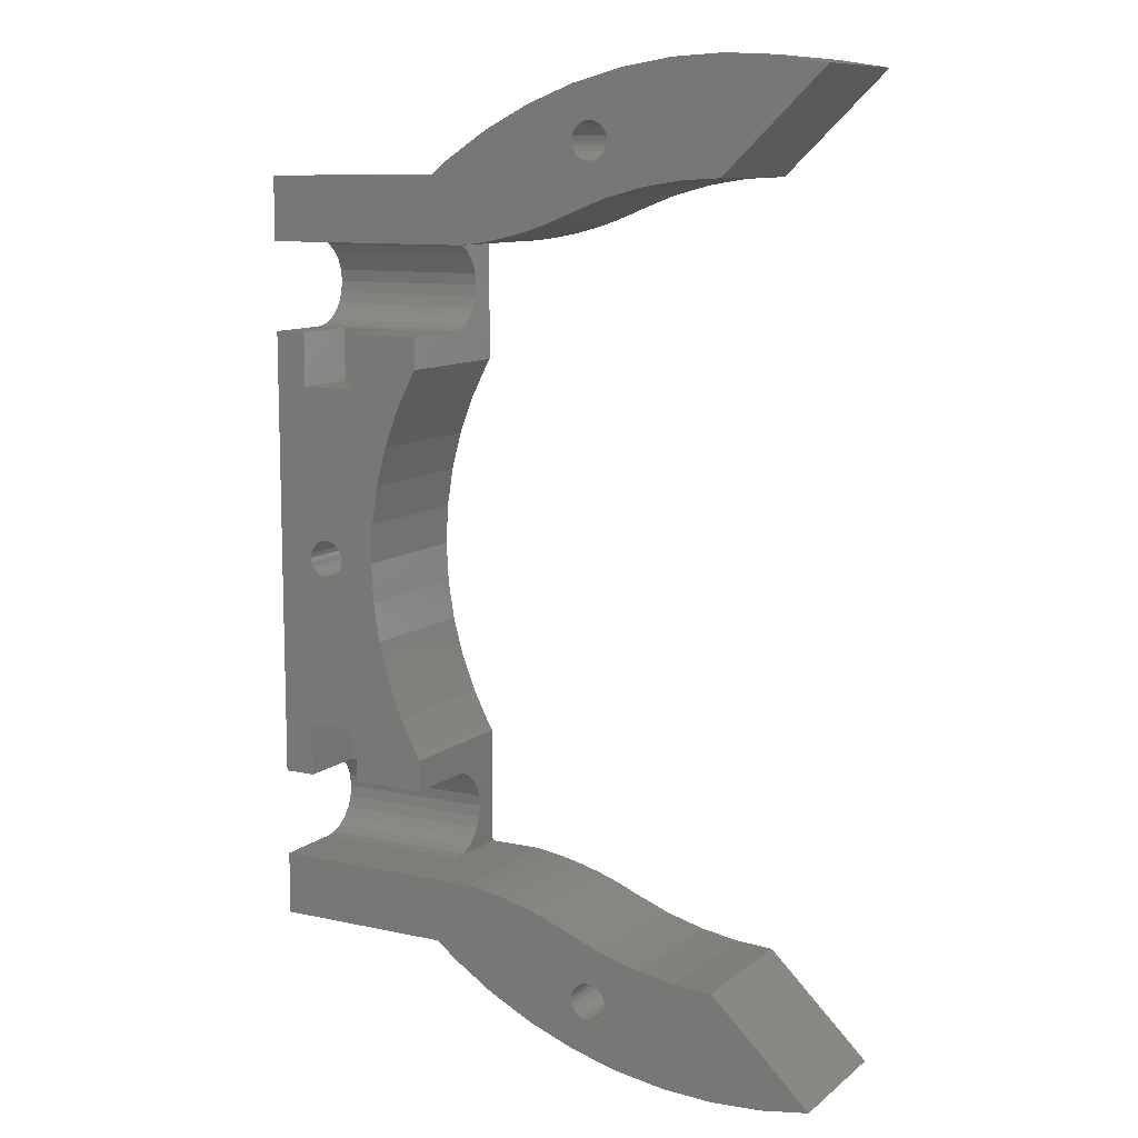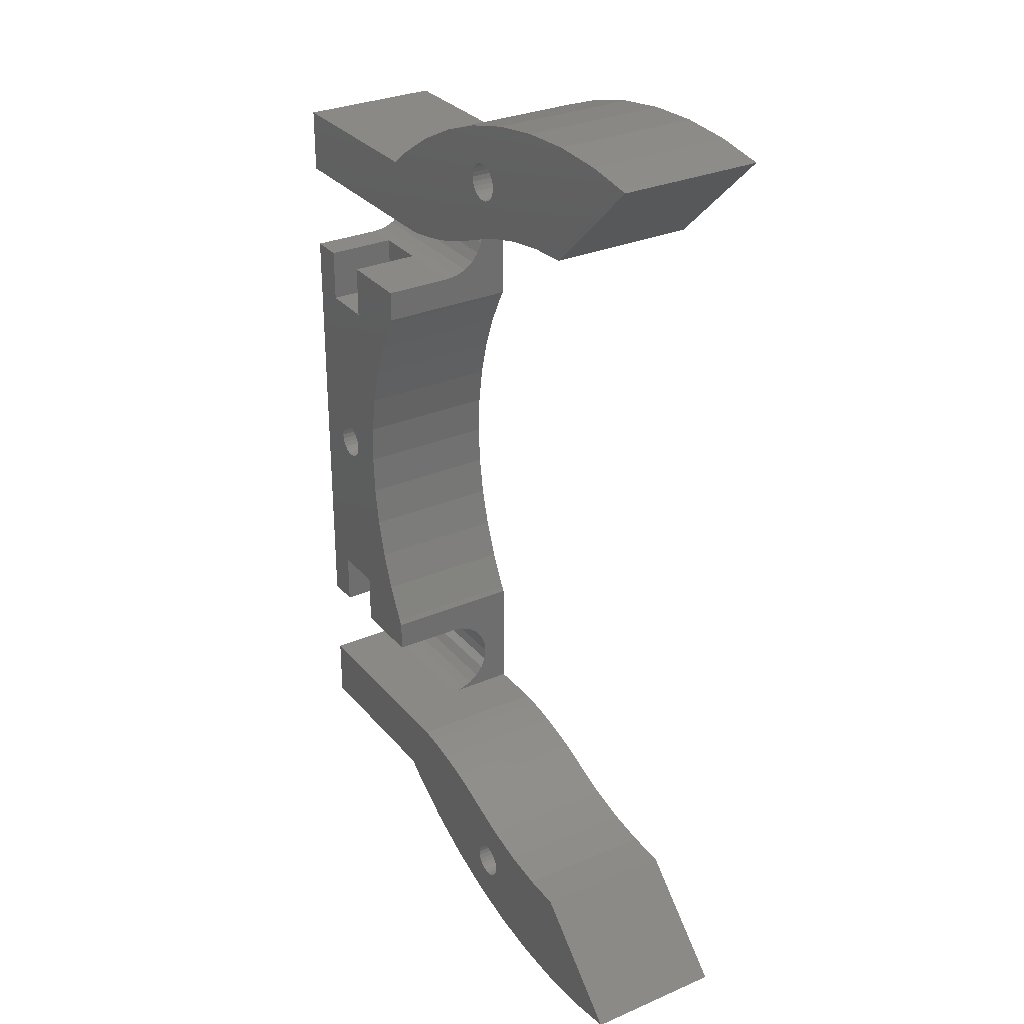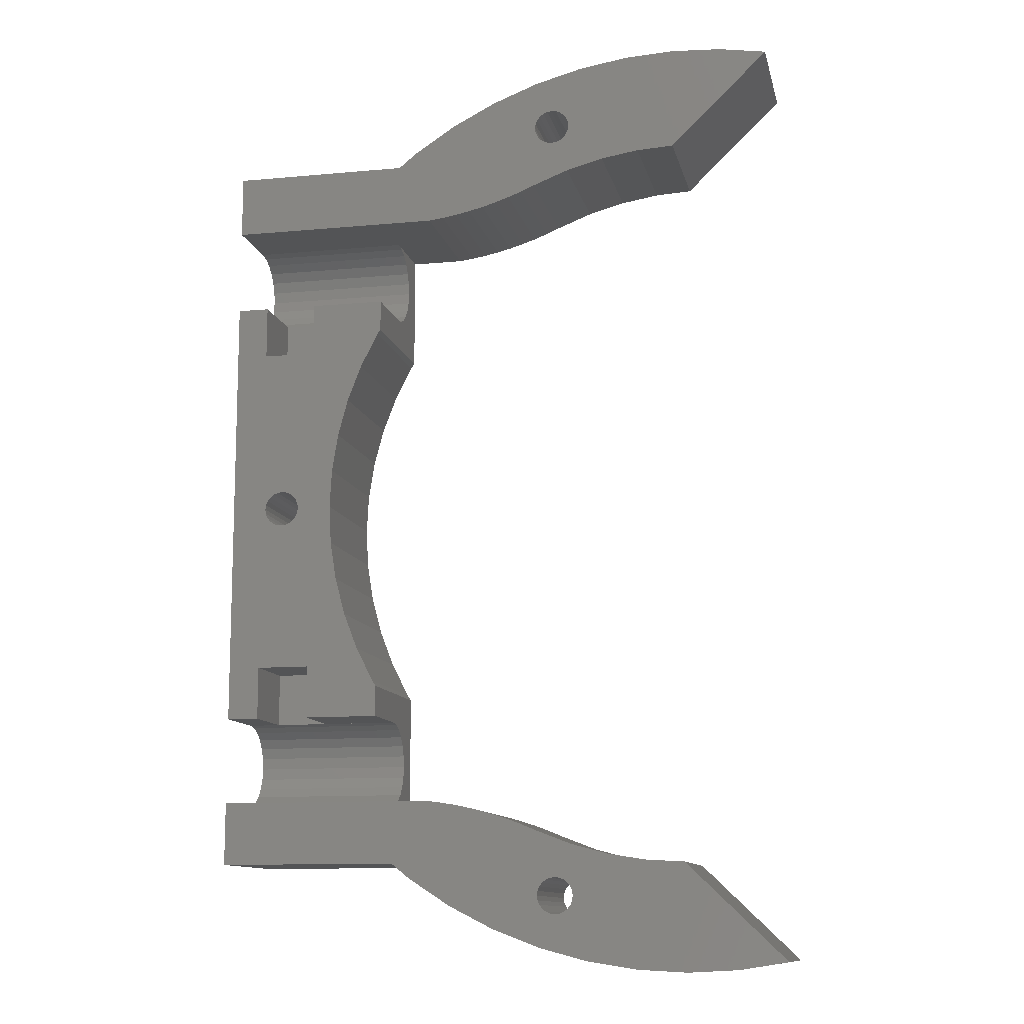
<metadata>
{"format":"stl","ext":"stl","renderer":"f3d","projection":"perspective","resolution":1024,"background":"white","views":[{"elev":10.4,"azim":29.0,"up":"+Y"},{"elev":29.9,"azim":57.9,"up":"+Y"},{"elev":-11.7,"azim":12.5,"up":"+Y"}]}
</metadata>
<code>
# stl→obj: 342 verts, 692 faces
v 162.3 -714.1 16
v 160.6 -712.7 3
v 162.3 -714.1 3
v 160.6 -712.7 16
v 174.8 -720.5 16
v 170.4 -718.8 3
v 174.8 -720.5 3
v 170.4 -718.8 16
v 179.4 -721.7 16
v 179.4 -721.7 3
v 166.2 -716.7 3
v 166.2 -716.7 16
v 188.7 -722.7 16
v 184 -722.5 3
v 188.7 -722.7 3
v 184 -722.5 16
v 193.4 -722.5 16
v 193.4 -722.5 3
v 198 -721.7 3
v 198 -721.7 16
v 158.7 -659.7 3
v 158.4 -660.2 3
v 158.7 -648.6 3
v 174.5 -709.7 3
v 174.7 -715.3 3
v 174.7 -715.7 3
v 174.9 -714.9 3
v 175.2 -714.5 3
v 177.9 -711 3
v 175.5 -714.3 3
v 175.9 -714.1 3
v 176.4 -714 3
v 176.8 -714.1 3
v 177.2 -714.3 3
v 177.6 -714.5 3
v 177.8 -714.9 3
v 178 -715.3 3
v 181.5 -711.9 3
v 178.1 -715.7 3
v 185.1 -712.5 3
v 188.6 -712.7 3
v 143.7 -712.7 3
v 147.1 -678.1 3
v 147 -677.7 3
v 147.3 -678.6 3
v 147.5 -678.9 3
v 147.9 -679.2 3
v 148.3 -679.3 3
v 148.7 -679.4 3
v 149.2 -679.3 3
v 149.6 -679.2 3
v 149.9 -678.9 3
v 158.7 -706.8 3
v 150.2 -678.6 3
v 150.4 -678.1 3
v 150.4 -677.7 3
v 154.5 -685 3
v 153.9 -681.4 3
v 153.7 -677.7 3
v 155.4 -688.5 3
v 156.8 -691.9 3
v 158.4 -695.2 3
v 158.7 -695.7 3
v 163.7 -706.8 3
v 165.1 -707 3
v 166.5 -707.2 3
v 167.9 -707.5 3
v 169.2 -707.8 3
v 170.6 -708.2 3
v 171.9 -708.6 3
v 173.2 -709.1 3
v 174.7 -716.2 3
v 174.9 -716.6 3
v 175.2 -716.9 3
v 175.5 -717.2 3
v 175.9 -717.4 3
v 176.4 -717.4 3
v 176.8 -717.4 3
v 177.2 -717.2 3
v 177.6 -716.9 3
v 177.8 -716.6 3
v 178 -716.2 3
v 143.7 -642.7 3
v 147.1 -677.3 3
v 160.6 -642.7 3
v 147.3 -676.9 3
v 147.5 -676.5 3
v 147.9 -676.2 3
v 148.3 -676.1 3
v 148.7 -676 3
v 149.2 -676.1 3
v 149.6 -676.2 3
v 149.9 -676.5 3
v 150.2 -676.9 3
v 150.4 -677.3 3
v 154.5 -670.4 3
v 153.9 -674 3
v 155.4 -666.9 3
v 156.8 -663.5 3
v 163.7 -648.6 3
v 162.3 -641.3 3
v 166.2 -638.7 3
v 165.1 -648.4 3
v 166.5 -648.2 3
v 170.4 -636.6 3
v 167.9 -647.9 3
v 169.2 -647.6 3
v 170.6 -647.2 3
v 174.8 -634.9 3
v 171.9 -646.8 3
v 173.2 -646.3 3
v 174.7 -639.7 3
v 174.5 -645.7 3
v 174.7 -639.2 3
v 174.9 -638.8 3
v 175.2 -638.5 3
v 179.4 -633.7 3
v 175.5 -638.2 3
v 175.9 -638 3
v 176.4 -638 3
v 176.8 -638 3
v 177.2 -638.2 3
v 177.6 -638.5 3
v 177.8 -638.8 3
v 178 -639.2 3
v 178.1 -639.7 3
v 175.2 -640.9 3
v 177.9 -644.4 3
v 174.9 -640.5 3
v 174.7 -640.1 3
v 175.5 -641.1 3
v 175.9 -641.3 3
v 176.4 -641.4 3
v 176.8 -641.3 3
v 177.2 -641.1 3
v 177.6 -640.9 3
v 177.8 -640.5 3
v 178 -640.1 3
v 181.5 -643.5 3
v 184 -633 3
v 185.1 -642.9 3
v 188.7 -632.7 3
v 188.6 -642.7 3
v 198 -633.7 3
v 193.4 -633 3
v 188.7 -632.7 16
v 193.4 -633 16
v 198 -633.7 16
v 153.9 -674 16
v 154.5 -670.4 16
v 177.9 -711 16
v 181.5 -711.9 16
v 185.1 -712.5 16
v 155.4 -688.5 16
v 154.5 -685 16
v 156.8 -691.9 16
v 174.5 -709.7 16
v 158.4 -695.2 16
v 153.9 -681.4 16
v 155.4 -666.9 16
v 156.8 -663.5 16
v 153.7 -677.7 16
v 158.7 -695.7 16
v 188.6 -712.7 16
v 184 -633 16
v 166.2 -638.7 16
v 170.4 -636.6 16
v 179.4 -633.7 16
v 162.3 -641.3 16
v 174.8 -634.9 16
v 160.6 -642.7 16
v 185.1 -642.9 16
v 188.6 -642.7 16
v 158.4 -660.2 16
v 158.7 -659.7 16
v 181.5 -643.5 16
v 177.9 -644.4 16
v 174.5 -645.7 16
v 143.7 -642.7 16
v 143.7 -712.7 16
v 174.7 -640.1 16
v 174.7 -639.7 16
v 174.9 -640.5 16
v 175.2 -640.9 16
v 175.5 -641.1 16
v 175.9 -641.3 16
v 176.4 -641.4 16
v 176.8 -641.3 16
v 177.2 -641.1 16
v 177.6 -640.9 16
v 177.8 -640.5 16
v 178 -640.1 16
v 178.1 -639.7 16
v 163.7 -648.6 16
v 143.7 -648.6 16
v 165.1 -648.4 16
v 166.5 -648.2 16
v 167.9 -647.9 16
v 169.2 -647.6 16
v 170.6 -647.2 16
v 171.9 -646.8 16
v 173.2 -646.3 16
v 174.7 -639.2 16
v 174.9 -638.8 16
v 175.2 -638.5 16
v 175.5 -638.2 16
v 175.9 -638 16
v 176.4 -638 16
v 176.8 -638 16
v 177.2 -638.2 16
v 177.6 -638.5 16
v 177.8 -638.8 16
v 178 -639.2 16
v 151.7 -656.8 16
v 158.7 -656.8 9.5
v 151.7 -656.8 9.5
v 158.7 -656.8 16
v 158.7 -648.6 9.5
v 143.7 -648.6 9.5
v 158.7 -656.7 8.439
v 158.7 -656.3 7.45
v 158.7 -655.6 6.601
v 158.7 -654.8 5.949
v 158.7 -653.8 5.54
v 158.7 -652.7 5.4
v 158.7 -651.6 5.54
v 158.7 -650.7 5.949
v 158.7 -649.8 6.601
v 158.7 -649.2 7.45
v 158.7 -648.7 8.439
v 143.7 -656.8 9.5
v 143.7 -656.7 8.439
v 146.7 -656.8 9.5
v 143.7 -648.7 8.439
v 143.7 -649.2 7.45
v 143.7 -649.8 6.601
v 143.7 -650.7 5.949
v 143.7 -651.6 5.54
v 143.7 -652.7 5.4
v 143.7 -653.8 5.54
v 143.7 -654.8 5.949
v 143.7 -655.6 6.601
v 143.7 -656.3 7.45
v 146.7 -698.6 9.5
v 143.7 -698.6 16
v 143.7 -698.6 9.5
v 146.7 -698.6 16
v 143.7 -706.8 16
v 158.7 -706.8 9.5
v 143.7 -706.8 9.5
v 163.7 -706.8 16
v 158.7 -706.7 8.439
v 158.7 -706.3 7.45
v 158.7 -705.6 6.601
v 158.7 -704.8 5.949
v 158.7 -703.8 5.54
v 158.7 -702.7 5.4
v 158.7 -701.6 5.54
v 158.7 -700.7 5.949
v 158.7 -699.8 6.601
v 158.7 -699.2 7.45
v 158.7 -698.7 8.439
v 158.7 -698.6 9.5
v 158.7 -698.6 16
v 165.1 -707 16
v 166.5 -707.2 16
v 167.9 -707.5 16
v 169.2 -707.8 16
v 170.6 -708.2 16
v 171.9 -708.6 16
v 173.2 -709.1 16
v 143.7 -706.7 8.439
v 143.7 -698.7 8.439
v 151.7 -698.6 9.5
v 143.7 -699.2 7.45
v 143.7 -699.8 6.601
v 143.7 -700.7 5.949
v 143.7 -701.6 5.54
v 143.7 -702.7 5.4
v 143.7 -703.8 5.54
v 143.7 -704.8 5.949
v 143.7 -705.6 6.601
v 143.7 -706.3 7.45
v 143.7 -656.8 16
v 151.7 -661.8 9.5
v 146.7 -661.8 9.5
v 146.7 -661.8 16
v 146.7 -656.8 16
v 151.7 -661.8 16
v 146.7 -693.6 16
v 147 -677.7 16
v 147.1 -678.1 16
v 151.7 -693.6 16
v 147.3 -678.6 16
v 147.5 -678.9 16
v 147.9 -679.2 16
v 148.3 -679.3 16
v 148.7 -679.4 16
v 149.2 -679.3 16
v 149.6 -679.2 16
v 149.9 -678.9 16
v 150.2 -678.6 16
v 150.4 -678.1 16
v 150.4 -677.7 16
v 147.1 -677.3 16
v 147.3 -676.9 16
v 147.5 -676.5 16
v 147.9 -676.2 16
v 148.3 -676.1 16
v 148.7 -676 16
v 149.2 -676.1 16
v 149.6 -676.2 16
v 149.9 -676.5 16
v 150.2 -676.9 16
v 150.4 -677.3 16
v 151.7 -698.6 16
v 146.7 -693.6 9.5
v 151.7 -693.6 9.5
v 174.7 -715.7 16
v 174.7 -716.2 16
v 174.9 -716.6 16
v 175.2 -716.9 16
v 175.5 -717.2 16
v 175.9 -717.4 16
v 176.4 -717.4 16
v 176.8 -717.4 16
v 177.2 -717.2 16
v 177.6 -716.9 16
v 177.8 -716.6 16
v 178 -716.2 16
v 178.1 -715.7 16
v 175.2 -714.5 16
v 174.9 -714.9 16
v 174.7 -715.3 16
v 175.5 -714.3 16
v 175.9 -714.1 16
v 176.4 -714 16
v 176.8 -714.1 16
v 177.2 -714.3 16
v 177.6 -714.5 16
v 177.8 -714.9 16
v 178 -715.3 16
f 1 2 3
f 2 1 4
f 5 6 7
f 6 5 8
f 9 7 10
f 7 9 5
f 8 11 6
f 11 8 12
f 12 3 11
f 3 12 1
f 13 14 15
f 14 13 16
f 16 10 14
f 10 16 9
f 17 15 18
f 15 17 13
f 19 17 18
f 17 19 20
f 21 22 23
f 24 25 26
f 25 24 27
f 27 24 28
f 28 24 29
f 28 29 30
f 30 29 31
f 31 29 32
f 32 29 33
f 33 29 34
f 34 29 35
f 35 29 36
f 36 29 37
f 37 29 38
f 37 38 39
f 39 38 10
f 10 38 14
f 14 38 40
f 14 40 15
f 15 40 41
f 15 41 19
f 15 19 18
f 42 43 2
f 43 42 44
f 2 43 45
f 2 45 46
f 2 46 47
f 2 47 48
f 2 48 49
f 2 49 50
f 2 50 51
f 2 51 52
f 2 52 53
f 53 52 54
f 53 54 55
f 53 55 56
f 53 56 57
f 57 56 58
f 58 56 59
f 53 57 60
f 53 60 61
f 53 61 62
f 53 62 63
f 2 53 64
f 2 64 3
f 3 64 11
f 11 64 65
f 11 65 66
f 11 66 6
f 6 66 67
f 6 67 68
f 6 68 69
f 6 69 7
f 7 69 70
f 7 70 71
f 7 71 26
f 26 71 24
f 7 26 72
f 7 72 73
f 7 73 74
f 7 74 10
f 10 74 75
f 10 75 76
f 10 76 77
f 10 77 78
f 10 78 79
f 10 79 80
f 10 80 81
f 10 81 82
f 10 82 39
f 83 44 42
f 44 83 84
f 84 83 85
f 84 85 86
f 86 85 87
f 87 85 88
f 88 85 89
f 89 85 90
f 90 85 91
f 91 85 92
f 92 85 93
f 93 85 23
f 93 23 94
f 94 23 95
f 95 23 56
f 56 23 96
f 56 96 97
f 56 97 59
f 96 23 98
f 98 23 99
f 99 23 22
f 23 85 100
f 100 85 101
f 100 101 102
f 100 102 103
f 103 102 104
f 104 102 105
f 104 105 106
f 106 105 107
f 107 105 108
f 108 105 109
f 108 109 110
f 110 109 111
f 111 109 112
f 111 112 113
f 112 109 114
f 114 109 115
f 115 109 116
f 116 109 117
f 116 117 118
f 118 117 119
f 119 117 120
f 120 117 121
f 121 117 122
f 122 117 123
f 123 117 124
f 124 117 125
f 125 117 126
f 113 127 128
f 127 113 129
f 129 113 130
f 130 113 112
f 128 127 131
f 128 131 132
f 128 132 133
f 128 133 134
f 128 134 135
f 128 135 136
f 128 136 137
f 128 137 138
f 128 138 139
f 139 138 126
f 139 126 117
f 139 117 140
f 139 140 141
f 141 140 142
f 141 142 143
f 143 142 144
f 144 142 145
f 146 145 142
f 145 146 147
f 147 144 145
f 144 147 148
f 96 149 97
f 149 96 150
f 151 38 29
f 38 151 152
f 152 40 38
f 40 152 153
f 57 154 60
f 154 57 155
f 60 156 61
f 156 60 154
f 157 29 24
f 29 157 151
f 61 158 62
f 158 61 156
f 58 155 57
f 155 58 159
f 99 160 98
f 160 99 161
f 59 159 58
f 159 59 162
f 62 163 63
f 163 62 158
f 97 162 59
f 162 97 149
f 153 41 40
f 41 153 164
f 98 150 96
f 150 98 160
f 165 142 140
f 142 165 146
f 166 105 102
f 105 166 167
f 168 140 117
f 140 168 165
f 169 102 101
f 102 169 166
f 167 109 105
f 109 167 170
f 85 169 101
f 169 85 171
f 170 117 109
f 117 170 168
f 143 172 141
f 172 143 173
f 21 174 22
f 174 21 175
f 22 161 99
f 161 22 174
f 172 139 141
f 139 172 176
f 176 128 139
f 128 176 177
f 177 113 128
f 113 177 178
f 179 85 83
f 85 179 171
f 4 42 2
f 42 4 180
f 178 181 182
f 181 178 183
f 183 178 184
f 184 178 177
f 184 177 185
f 185 177 186
f 186 177 187
f 187 177 188
f 188 177 189
f 189 177 190
f 190 177 191
f 191 177 192
f 192 177 176
f 192 176 193
f 193 176 168
f 168 176 165
f 165 176 172
f 165 172 146
f 146 172 173
f 146 173 148
f 146 148 147
f 194 179 195
f 179 194 171
f 171 194 169
f 169 194 166
f 166 194 196
f 166 196 197
f 166 197 167
f 167 197 198
f 167 198 199
f 167 199 200
f 167 200 170
f 170 200 201
f 170 201 202
f 170 202 182
f 182 202 178
f 170 182 203
f 170 203 204
f 170 204 205
f 170 205 168
f 168 205 206
f 168 206 207
f 168 207 208
f 168 208 209
f 168 209 210
f 168 210 211
f 168 211 212
f 168 212 213
f 168 213 193
f 214 215 216
f 215 214 217
f 194 23 100
f 23 194 218
f 218 194 219
f 219 194 195
f 178 111 113
f 111 178 202
f 202 110 111
f 110 202 201
f 201 108 110
f 108 201 200
f 200 107 108
f 107 200 199
f 199 106 107
f 106 199 198
f 198 104 106
f 104 198 197
f 197 103 104
f 103 197 196
f 196 100 103
f 100 196 194
f 21 220 175
f 220 21 221
f 221 21 222
f 222 21 223
f 223 21 23
f 175 220 215
f 223 23 224
f 224 23 225
f 225 23 226
f 226 23 227
f 227 23 228
f 228 23 229
f 229 23 230
f 230 23 218
f 217 175 215
f 231 220 232
f 220 231 215
f 215 231 233
f 215 233 216
f 218 234 230
f 234 218 219
f 230 235 229
f 235 230 234
f 229 236 228
f 236 229 235
f 227 236 237
f 236 227 228
f 226 237 238
f 237 226 227
f 225 238 239
f 238 225 226
f 224 239 240
f 239 224 225
f 223 240 241
f 240 223 224
f 222 241 242
f 241 222 223
f 243 222 242
f 222 243 221
f 232 221 243
f 221 232 220
f 244 245 246
f 245 244 247
f 248 249 250
f 249 64 53
f 64 249 251
f 251 249 248
f 53 252 249
f 252 53 253
f 253 53 254
f 254 53 255
f 255 53 256
f 256 53 63
f 256 63 257
f 257 63 258
f 258 63 259
f 259 63 260
f 260 63 261
f 261 63 262
f 262 63 263
f 263 63 264
f 264 63 163
f 251 65 64
f 65 251 265
f 265 66 65
f 66 265 266
f 266 67 66
f 67 266 267
f 267 68 67
f 68 267 268
f 268 69 68
f 69 268 269
f 269 70 69
f 70 269 270
f 270 71 70
f 71 270 271
f 71 157 24
f 157 71 271
f 250 252 272
f 252 250 249
f 263 273 262
f 273 263 246
f 246 263 274
f 246 274 244
f 262 275 261
f 275 262 273
f 261 276 260
f 276 261 275
f 259 276 277
f 276 259 260
f 258 277 278
f 277 258 259
f 257 278 279
f 278 257 258
f 256 279 280
f 279 256 257
f 255 280 281
f 280 255 256
f 254 281 282
f 281 254 255
f 283 254 282
f 254 283 253
f 272 253 283
f 253 272 252
f 284 246 245
f 179 219 195
f 248 42 180
f 42 248 250
f 42 250 272
f 42 272 283
f 42 283 282
f 42 282 281
f 42 281 280
f 42 280 279
f 42 279 83
f 83 279 278
f 83 278 277
f 83 277 276
f 83 276 275
f 83 275 273
f 83 273 246
f 83 246 240
f 240 246 241
f 241 246 242
f 242 246 243
f 243 246 232
f 232 246 231
f 231 246 284
f 83 240 239
f 83 239 238
f 83 238 237
f 83 237 236
f 83 236 235
f 83 235 234
f 83 234 219
f 83 219 179
f 285 233 286
f 233 285 216
f 233 287 286
f 287 233 288
f 287 285 286
f 285 287 289
f 214 285 289
f 285 214 216
f 284 233 231
f 233 284 288
f 290 291 287
f 291 290 292
f 292 290 293
f 292 293 294
f 294 293 295
f 295 293 296
f 296 293 297
f 297 293 298
f 298 293 299
f 299 293 300
f 300 293 301
f 301 293 302
f 302 293 303
f 303 293 304
f 287 305 289
f 305 287 291
f 289 305 306
f 289 306 307
f 289 307 308
f 289 308 309
f 289 309 310
f 289 310 311
f 289 311 312
f 289 312 313
f 289 313 314
f 289 314 315
f 289 315 304
f 289 304 293
f 247 284 245
f 284 247 288
f 288 247 290
f 288 290 287
f 264 293 316
f 293 264 154
f 293 154 155
f 293 155 159
f 293 159 289
f 289 159 214
f 214 159 162
f 154 264 156
f 156 264 158
f 158 264 163
f 214 160 217
f 160 214 150
f 150 214 149
f 149 214 162
f 217 160 161
f 217 161 174
f 217 174 175
f 274 317 244
f 317 274 318
f 293 274 316
f 274 293 318
f 293 317 318
f 317 293 290
f 317 247 244
f 247 317 290
f 264 274 263
f 274 264 316
f 4 248 180
f 248 4 251
f 251 4 1
f 251 1 12
f 251 12 265
f 265 12 266
f 266 12 8
f 266 8 267
f 267 8 268
f 268 8 269
f 269 8 5
f 269 5 270
f 270 5 271
f 271 5 319
f 271 319 157
f 319 5 320
f 320 5 321
f 321 5 322
f 322 5 9
f 322 9 323
f 323 9 324
f 324 9 325
f 325 9 326
f 326 9 327
f 327 9 328
f 328 9 329
f 329 9 330
f 330 9 331
f 157 332 151
f 332 157 333
f 333 157 334
f 334 157 319
f 151 332 335
f 151 335 336
f 151 336 337
f 151 337 338
f 151 338 339
f 151 339 340
f 151 340 341
f 151 341 342
f 151 342 152
f 152 342 331
f 152 331 9
f 152 9 16
f 152 16 153
f 153 16 13
f 153 13 164
f 164 13 20
f 20 13 17
f 148 143 144
f 143 148 173
f 164 19 41
f 19 164 20
f 213 126 193
f 126 213 125
f 212 125 213
f 125 212 124
f 211 124 212
f 124 211 123
f 211 122 123
f 122 211 210
f 210 121 122
f 121 210 209
f 209 120 121
f 120 209 208
f 208 119 120
f 119 208 207
f 207 118 119
f 118 207 206
f 206 116 118
f 116 206 205
f 116 204 115
f 204 116 205
f 115 203 114
f 203 115 204
f 114 182 112
f 182 114 203
f 112 181 130
f 181 112 182
f 130 183 129
f 183 130 181
f 129 184 127
f 184 129 183
f 184 131 127
f 131 184 185
f 185 132 131
f 132 185 186
f 186 133 132
f 133 186 187
f 187 134 133
f 134 187 188
f 188 135 134
f 135 188 189
f 189 136 135
f 136 189 190
f 191 136 190
f 136 191 137
f 192 137 191
f 137 192 138
f 193 138 192
f 138 193 126
f 313 94 314
f 94 313 93
f 313 92 93
f 92 313 312
f 312 91 92
f 91 312 311
f 311 90 91
f 90 311 310
f 310 89 90
f 89 310 309
f 309 88 89
f 88 309 308
f 308 87 88
f 87 308 307
f 87 306 86
f 306 87 307
f 86 305 84
f 305 86 306
f 84 291 44
f 291 84 305
f 44 292 43
f 292 44 291
f 43 294 45
f 294 43 292
f 45 295 46
f 295 45 294
f 295 47 46
f 47 295 296
f 296 48 47
f 48 296 297
f 297 49 48
f 49 297 298
f 298 50 49
f 50 298 299
f 299 51 50
f 51 299 300
f 300 52 51
f 52 300 301
f 302 52 301
f 52 302 54
f 303 54 302
f 54 303 55
f 304 55 303
f 55 304 56
f 315 56 304
f 56 315 95
f 314 95 315
f 95 314 94
f 336 30 31
f 30 336 335
f 335 28 30
f 28 335 332
f 28 333 27
f 333 28 332
f 27 334 25
f 334 27 333
f 25 319 26
f 319 25 334
f 26 320 72
f 320 26 319
f 72 321 73
f 321 72 320
f 73 322 74
f 322 73 321
f 322 75 74
f 75 322 323
f 323 76 75
f 76 323 324
f 324 77 76
f 77 324 325
f 325 78 77
f 78 325 326
f 326 79 78
f 79 326 327
f 327 80 79
f 80 327 328
f 329 80 328
f 80 329 81
f 330 81 329
f 81 330 82
f 331 82 330
f 82 331 39
f 342 39 331
f 39 342 37
f 341 37 342
f 37 341 36
f 340 36 341
f 36 340 35
f 340 34 35
f 34 340 339
f 339 33 34
f 33 339 338
f 338 32 33
f 32 338 337
f 337 31 32
f 31 337 336

</code>
